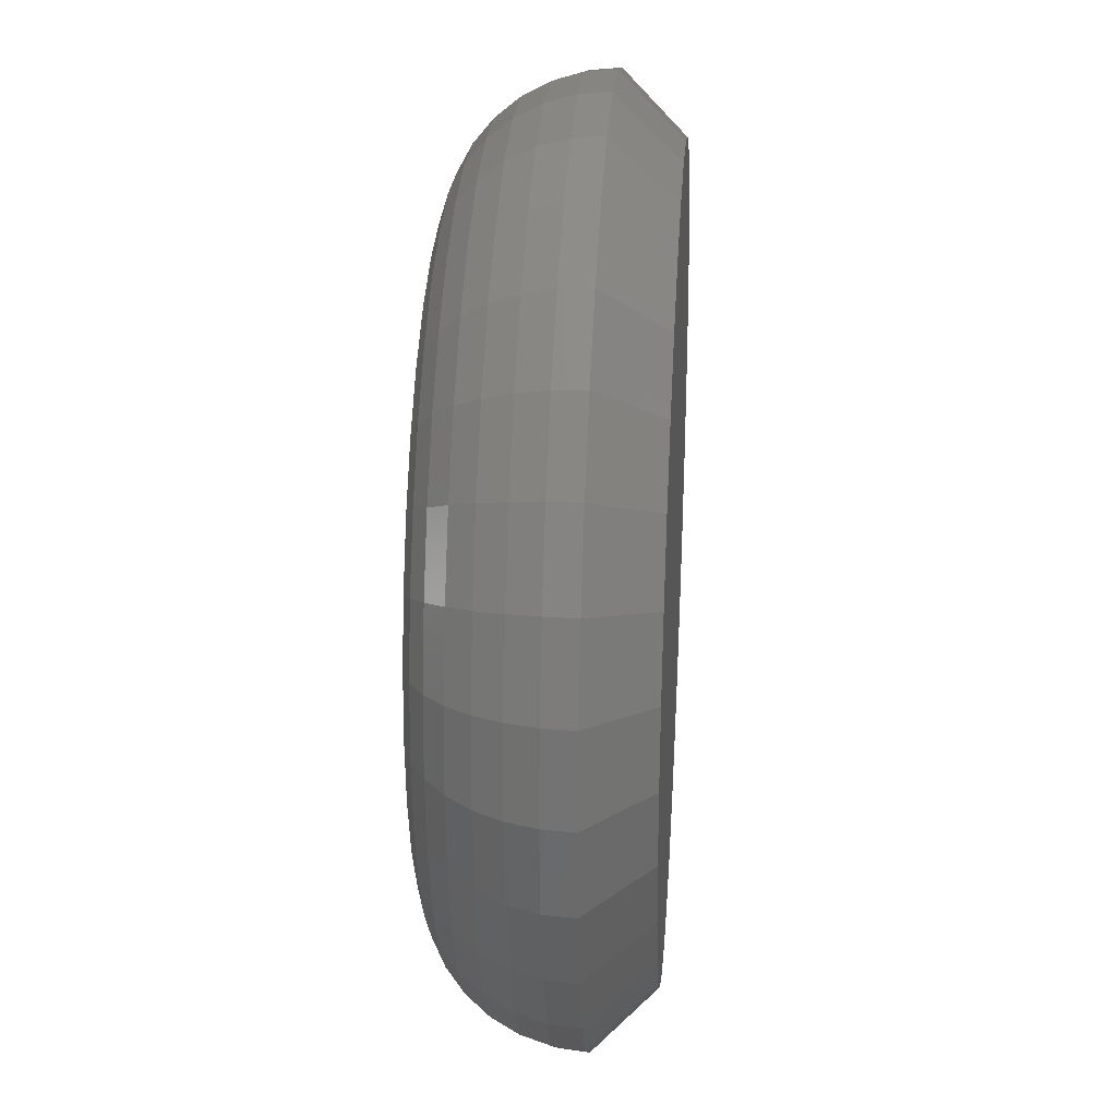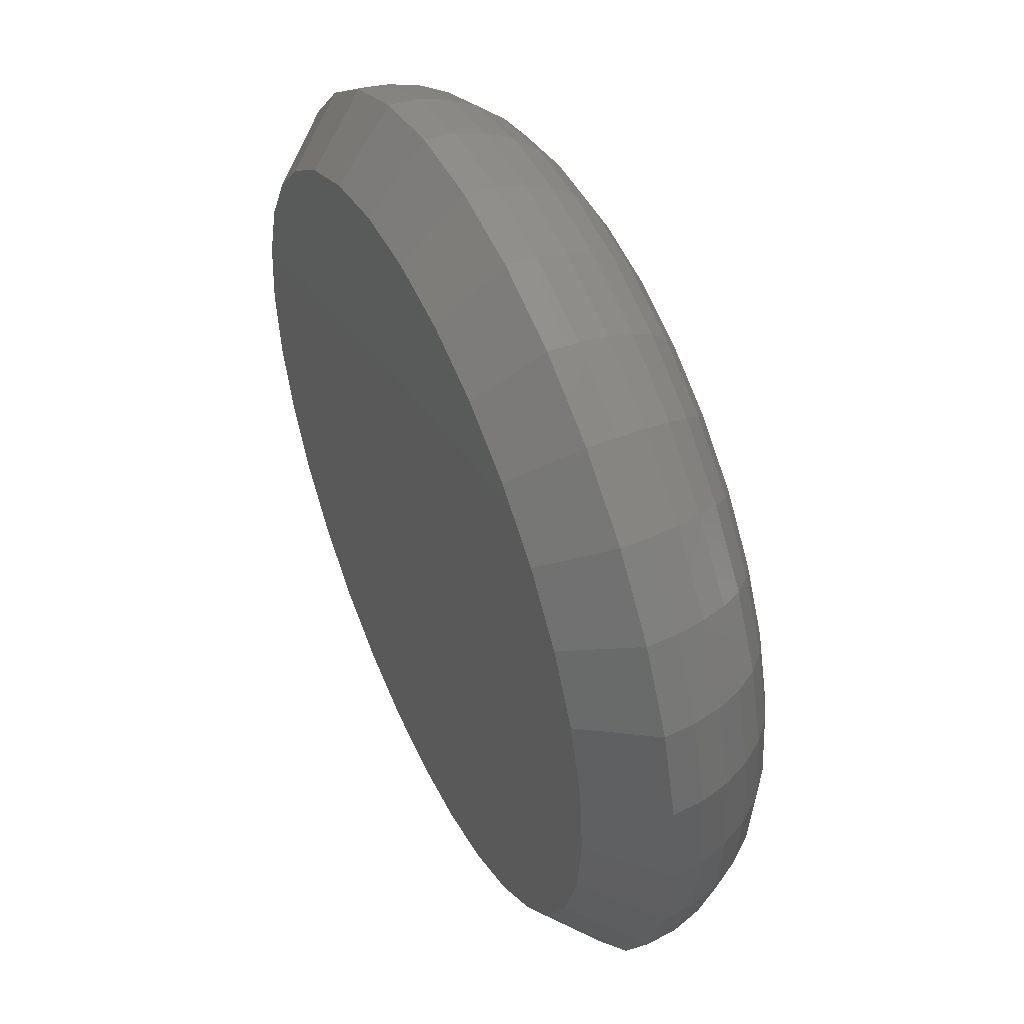
<metadata>
{"format":"stl","ext":"stl","renderer":"f3d","projection":"perspective","resolution":1024,"background":"white","views":[{"elev":28.2,"azim":94.0,"up":"+Z"},{"elev":49.8,"azim":-114.5,"up":"+Z"}]}
</metadata>
<code>
# stl→obj: 320 verts, 636 faces
v -0.009613 -0.05469 0.07396
v 0.01981 -0.05469 0.07396
v 0.005099 -0.05469 0.07541
v -0.02376 -0.05469 0.06967
v 0.03396 -0.05469 0.06967
v -0.0368 -0.05469 0.0627
v 0.04699 -0.05469 0.0627
v -0.04823 -0.05469 0.05332
v 0.05842 -0.05469 0.05332
v 0.05842 -0.05469 -0.05332
v -0.0368 -0.05469 -0.0627
v 0.04699 -0.05469 -0.0627
v -0.02376 -0.05469 -0.06967
v 0.03396 -0.05469 -0.06967
v -0.009613 -0.05469 -0.07396
v 0.01981 -0.05469 -0.07396
v 0.005099 -0.05469 -0.07541
v 0.0678 -0.05469 0.0419
v -0.0576 -0.05469 0.0419
v 0.07477 -0.05469 0.02886
v -0.06457 -0.05469 0.02886
v 0.07906 -0.05469 0.01471
v -0.06886 -0.05469 0.01471
v 0.08051 -0.05469 -5.413e-17
v -0.07031 -0.05469 -1.719e-17
v 0.07906 -0.05469 -0.01471
v -0.06886 -0.05469 -0.01471
v 0.07477 -0.05469 -0.02886
v -0.06457 -0.05469 -0.02886
v 0.0678 -0.05469 -0.0419
v -0.0576 -0.05469 -0.0419
v -0.04823 -0.05469 -0.05332
v 0.005099 -0.01562 0.1145
v 0.02438 7.425e-18 0.09695
v 0.005099 6.355e-18 0.09885
v -0.01723 -0.01562 0.1123
v 0.06002 9.403e-18 0.08219
v 0.0687 -0.01562 0.09518
v 0.075 1.023e-17 0.0699
v 0.08604 -0.01562 0.08095
v 0.08729 1.092e-17 0.05492
v 0.1003 -0.01562 0.0636
v 0.09642 1.142e-17 0.03783
v 0.1109 -0.01562 0.04381
v 0.102 1.174e-17 0.01928
v 0.1174 -0.01562 0.02233
v 0.1039 1.184e-17 -1.423e-16
v 0.1196 -0.01562 -1.402e-17
v -0.0585 -0.01562 0.09518
v -0.04982 3.306e-18 0.08219
v -0.07585 -0.01562 0.08095
v -0.0648 2.475e-18 0.0699
v -0.09008 -0.01562 0.0636
v -0.07709 1.792e-18 0.05492
v -0.1007 -0.01562 0.04381
v -0.08623 1.285e-18 0.03783
v -0.1072 -0.01562 0.02233
v -0.09185 9.728e-19 0.01928
v -0.1094 -0.01562 1.402e-17
v -0.09375 8.674e-19 3.781e-17
v 0.04891 -0.01562 0.1058
v 0.04293 8.454e-18 0.09132
v 0.02743 -0.01562 0.1123
v -0.03273 4.255e-18 0.09132
v -0.03871 -0.01562 0.1058
v -0.01419 5.284e-18 0.09695
v 0.005099 -0.01562 -0.1145
v -0.01419 5.284e-18 -0.09695
v 0.005099 6.355e-18 -0.09885
v 0.02743 -0.01562 -0.1123
v -0.04982 3.306e-18 -0.08219
v -0.0585 -0.01562 -0.09518
v -0.0648 2.475e-18 -0.0699
v -0.07585 -0.01562 -0.08095
v -0.07709 1.792e-18 -0.05492
v -0.09008 -0.01562 -0.0636
v -0.08623 1.285e-18 -0.03783
v -0.1007 -0.01562 -0.04381
v -0.09185 9.728e-19 -0.01928
v -0.1072 -0.01562 -0.02233
v 0.0687 -0.01562 -0.09518
v 0.06002 9.403e-18 -0.08219
v 0.08604 -0.01562 -0.08095
v 0.075 1.023e-17 -0.0699
v 0.1003 -0.01562 -0.0636
v 0.08729 1.092e-17 -0.05492
v 0.1109 -0.01562 -0.04381
v 0.09642 1.142e-17 -0.03783
v 0.1174 -0.01562 -0.02233
v 0.102 1.174e-17 -0.01928
v -0.03871 -0.01562 -0.1058
v -0.03273 4.255e-18 -0.09132
v -0.01723 -0.01562 -0.1123
v 0.04293 8.454e-18 -0.09132
v 0.04891 -0.01562 -0.1058
v 0.02438 7.425e-18 -0.09695
v -0.07793 -0.05394 -2.75e-17
v -0.07634 -0.05394 0.0162
v -0.08526 -0.05171 -2.752e-17
v -0.08352 -0.05171 0.01763
v -0.09201 -0.0481 -3.448e-17
v -0.09015 -0.0481 0.01895
v -0.09793 -0.04325 -3.451e-17
v -0.09595 -0.04325 0.0201
v -0.1028 -0.03733 -3.455e-17
v -0.1007 -0.03733 0.02105
v -0.1064 -0.03057 -2.072e-17
v -0.1043 -0.03057 0.02175
v -0.1086 -0.02325 -2.77e-17
v -0.1064 -0.02325 0.02219
v 0.08654 -0.05394 0.0162
v 0.08813 -0.05394 6.964e-17
v 0.09372 -0.05171 0.01763
v 0.09546 -0.05171 7.657e-17
v 0.1003 -0.0481 0.01895
v 0.1022 -0.0481 8.348e-17
v 0.1062 -0.04325 0.0201
v 0.1081 -0.04325 9.039e-17
v 0.1109 -0.03733 0.02105
v 0.113 -0.03733 1.042e-16
v 0.1145 -0.03057 0.02175
v 0.1166 -0.03057 9.724e-17
v 0.1166 -0.02325 0.02219
v 0.1188 -0.02325 9.72e-17
v 0.08181 -0.05394 0.03177
v 0.08858 -0.05171 0.03458
v 0.09482 -0.0481 0.03716
v 0.1003 -0.04325 0.03943
v 0.1048 -0.03733 0.04129
v 0.1081 -0.03057 0.04267
v 0.1102 -0.02325 0.04352
v 0.07414 -0.05394 0.04613
v 0.08023 -0.05171 0.0502
v 0.08585 -0.0481 0.05395
v 0.09077 -0.04325 0.05724
v 0.09481 -0.03733 0.05994
v 0.09781 -0.03057 0.06195
v 0.09966 -0.02325 0.06318
v 0.06381 -0.05394 0.05871
v 0.06899 -0.05171 0.06389
v 0.07377 -0.0481 0.06867
v 0.07795 -0.04325 0.07286
v 0.08139 -0.03733 0.07629
v 0.08394 -0.03057 0.07884
v 0.08551 -0.02325 0.08041
v 0.05123 -0.05394 0.06904
v 0.0553 -0.05171 0.07513
v 0.05905 -0.0481 0.08075
v 0.06234 -0.04325 0.08567
v 0.06504 -0.03733 0.08971
v 0.06704 -0.03057 0.09271
v 0.06828 -0.02325 0.09456
v 0.03687 -0.05394 0.07671
v 0.03968 -0.05171 0.08348
v 0.04226 -0.0481 0.08972
v 0.04453 -0.04325 0.09519
v 0.04639 -0.03733 0.09968
v 0.04777 -0.03057 0.103
v 0.04862 -0.02325 0.1051
v 0.0213 -0.05394 0.08144
v 0.02273 -0.05171 0.08862
v 0.02404 -0.0481 0.09525
v 0.0252 -0.04325 0.1011
v 0.02615 -0.03733 0.1058
v 0.02685 -0.03057 0.1094
v 0.02728 -0.02325 0.1115
v 0.005099 -0.05394 0.08303
v 0.005099 -0.05171 0.09036
v 0.005099 -0.0481 0.09711
v 0.005099 -0.04325 0.103
v 0.005099 -0.03733 0.1079
v 0.005099 -0.03057 0.1115
v 0.005099 -0.02325 0.1137
v -0.0111 -0.05394 0.08144
v -0.01253 -0.05171 0.08862
v -0.01385 -0.0481 0.09525
v -0.015 -0.04325 0.1011
v -0.01595 -0.03733 0.1058
v -0.01665 -0.03057 0.1094
v -0.01709 -0.02325 0.1115
v -0.02668 -0.05394 0.07671
v -0.02948 -0.05171 0.08348
v -0.03206 -0.0481 0.08972
v -0.03433 -0.04325 0.09519
v -0.03619 -0.03733 0.09968
v -0.03757 -0.03057 0.103
v -0.03842 -0.02325 0.1051
v -0.04103 -0.05394 0.06904
v -0.0451 -0.05171 0.07513
v -0.04885 -0.0481 0.08075
v -0.05214 -0.04325 0.08567
v -0.05484 -0.03733 0.08971
v -0.05685 -0.03057 0.09271
v -0.05808 -0.02325 0.09456
v -0.05361 -0.05394 0.05871
v -0.0588 -0.05171 0.06389
v -0.06357 -0.0481 0.06867
v -0.06776 -0.04325 0.07286
v -0.07119 -0.03733 0.07629
v -0.07374 -0.03057 0.07884
v -0.07532 -0.02325 0.08041
v -0.06394 -0.05394 0.04613
v -0.07003 -0.05171 0.0502
v -0.07565 -0.0481 0.05395
v -0.08057 -0.04325 0.05724
v -0.08461 -0.03733 0.05994
v -0.08761 -0.03057 0.06195
v -0.08946 -0.02325 0.06318
v -0.07161 -0.05394 0.03177
v -0.07838 -0.05171 0.03458
v -0.08462 -0.0481 0.03716
v -0.09009 -0.04325 0.03943
v -0.09458 -0.03733 0.04129
v -0.09791 -0.03057 0.04267
v -0.09997 -0.02325 0.04352
v 0.08654 -0.05394 -0.0162
v 0.09372 -0.05171 -0.01763
v 0.1003 -0.0481 -0.01895
v 0.1062 -0.04325 -0.0201
v 0.1109 -0.03733 -0.02105
v 0.1145 -0.03057 -0.02175
v 0.1166 -0.02325 -0.02219
v -0.07634 -0.05394 -0.0162
v -0.08352 -0.05171 -0.01763
v -0.09015 -0.0481 -0.01895
v -0.09595 -0.04325 -0.0201
v -0.1007 -0.03733 -0.02105
v -0.1043 -0.03057 -0.02175
v -0.1064 -0.02325 -0.02219
v -0.07161 -0.05394 -0.03177
v -0.07838 -0.05171 -0.03458
v -0.08462 -0.0481 -0.03716
v -0.09009 -0.04325 -0.03943
v -0.09458 -0.03733 -0.04129
v -0.09791 -0.03057 -0.04267
v -0.09997 -0.02325 -0.04352
v -0.06394 -0.05394 -0.04613
v -0.07003 -0.05171 -0.0502
v -0.07565 -0.0481 -0.05395
v -0.08057 -0.04325 -0.05724
v -0.08461 -0.03733 -0.05994
v -0.08761 -0.03057 -0.06195
v -0.08946 -0.02325 -0.06318
v -0.05361 -0.05394 -0.05871
v -0.0588 -0.05171 -0.06389
v -0.06357 -0.0481 -0.06867
v -0.06776 -0.04325 -0.07286
v -0.07119 -0.03733 -0.07629
v -0.07374 -0.03057 -0.07884
v -0.07532 -0.02325 -0.08041
v -0.04103 -0.05394 -0.06904
v -0.0451 -0.05171 -0.07513
v -0.04885 -0.0481 -0.08075
v -0.05214 -0.04325 -0.08567
v -0.05484 -0.03733 -0.08971
v -0.05685 -0.03057 -0.09271
v -0.05808 -0.02325 -0.09456
v -0.02668 -0.05394 -0.07671
v -0.02948 -0.05171 -0.08348
v -0.03206 -0.0481 -0.08972
v -0.03433 -0.04325 -0.09519
v -0.03619 -0.03733 -0.09968
v -0.03757 -0.03057 -0.103
v -0.03842 -0.02325 -0.1051
v -0.0111 -0.05394 -0.08144
v -0.01253 -0.05171 -0.08862
v -0.01385 -0.0481 -0.09525
v -0.015 -0.04325 -0.1011
v -0.01595 -0.03733 -0.1058
v -0.01665 -0.03057 -0.1094
v -0.01709 -0.02325 -0.1115
v 0.005099 -0.05394 -0.08303
v 0.005099 -0.05171 -0.09036
v 0.005099 -0.0481 -0.09711
v 0.005099 -0.04325 -0.103
v 0.005099 -0.03733 -0.1079
v 0.005099 -0.03057 -0.1115
v 0.005099 -0.02325 -0.1137
v 0.0213 -0.05394 -0.08144
v 0.02273 -0.05171 -0.08862
v 0.02404 -0.0481 -0.09525
v 0.0252 -0.04325 -0.1011
v 0.02615 -0.03733 -0.1058
v 0.02685 -0.03057 -0.1094
v 0.02728 -0.02325 -0.1115
v 0.03687 -0.05394 -0.07671
v 0.03968 -0.05171 -0.08348
v 0.04226 -0.0481 -0.08972
v 0.04453 -0.04325 -0.09519
v 0.04639 -0.03733 -0.09968
v 0.04777 -0.03057 -0.103
v 0.04862 -0.02325 -0.1051
v 0.05123 -0.05394 -0.06904
v 0.0553 -0.05171 -0.07513
v 0.05905 -0.0481 -0.08075
v 0.06234 -0.04325 -0.08567
v 0.06504 -0.03733 -0.08971
v 0.06704 -0.03057 -0.09271
v 0.06828 -0.02325 -0.09456
v 0.06381 -0.05394 -0.05871
v 0.06899 -0.05171 -0.06389
v 0.07377 -0.0481 -0.06867
v 0.07795 -0.04325 -0.07286
v 0.08139 -0.03733 -0.07629
v 0.08394 -0.03057 -0.07884
v 0.08551 -0.02325 -0.08041
v 0.07414 -0.05394 -0.04613
v 0.08023 -0.05171 -0.0502
v 0.08585 -0.0481 -0.05395
v 0.09077 -0.04325 -0.05724
v 0.09481 -0.03733 -0.05994
v 0.09781 -0.03057 -0.06195
v 0.09966 -0.02325 -0.06318
v 0.08181 -0.05394 -0.03177
v 0.08858 -0.05171 -0.03458
v 0.09482 -0.0481 -0.03716
v 0.1003 -0.04325 -0.03943
v 0.1048 -0.03733 -0.04129
v 0.1081 -0.03057 -0.04267
v 0.1102 -0.02325 -0.04352
f 1 2 3
f 2 1 4
f 2 4 5
f 5 4 6
f 5 6 7
f 7 6 8
f 7 8 9
f 10 11 12
f 12 11 13
f 12 13 14
f 14 13 15
f 14 15 16
f 16 15 17
f 9 8 18
f 18 8 19
f 18 19 20
f 20 19 21
f 20 21 22
f 22 21 23
f 22 23 24
f 24 23 25
f 24 25 26
f 26 25 27
f 26 27 28
f 28 27 29
f 28 29 30
f 30 29 31
f 30 31 10
f 10 31 32
f 10 32 11
f 33 34 35
f 35 36 33
f 37 38 39
f 39 38 40
f 39 40 41
f 41 40 42
f 41 42 43
f 43 42 44
f 43 44 45
f 45 44 46
f 45 46 47
f 47 46 48
f 49 50 51
f 51 50 52
f 51 52 53
f 53 52 54
f 53 54 55
f 55 54 56
f 55 56 57
f 57 56 58
f 57 58 59
f 59 58 60
f 38 37 61
f 61 37 62
f 61 62 63
f 63 62 34
f 63 34 33
f 50 49 64
f 64 49 65
f 64 65 66
f 66 65 36
f 66 36 35
f 67 68 69
f 69 70 67
f 71 72 73
f 73 72 74
f 73 74 75
f 75 74 76
f 75 76 77
f 77 76 78
f 77 78 79
f 79 78 80
f 79 80 60
f 60 80 59
f 81 82 83
f 83 82 84
f 83 84 85
f 85 84 86
f 85 86 87
f 87 86 88
f 87 88 89
f 89 88 90
f 89 90 48
f 48 90 47
f 72 71 91
f 91 71 92
f 91 92 93
f 93 92 68
f 93 68 67
f 82 81 94
f 94 81 95
f 94 95 96
f 96 95 70
f 96 70 69
f 25 23 97
f 97 23 98
f 97 98 99
f 99 98 100
f 99 100 101
f 101 100 102
f 101 102 103
f 103 102 104
f 103 104 105
f 105 104 106
f 105 106 107
f 107 106 108
f 107 108 109
f 109 108 110
f 109 110 59
f 59 110 57
f 22 24 111
f 111 24 112
f 111 112 113
f 113 112 114
f 113 114 115
f 115 114 116
f 115 116 117
f 117 116 118
f 117 118 119
f 119 118 120
f 119 120 121
f 121 120 122
f 121 122 123
f 123 122 124
f 123 124 46
f 46 124 48
f 20 22 125
f 125 22 111
f 125 111 126
f 126 111 113
f 126 113 127
f 127 113 115
f 127 115 128
f 128 115 117
f 128 117 129
f 129 117 119
f 129 119 130
f 130 119 121
f 130 121 131
f 131 121 123
f 131 123 44
f 44 123 46
f 18 20 132
f 132 20 125
f 132 125 133
f 133 125 126
f 133 126 134
f 134 126 127
f 134 127 135
f 135 127 128
f 135 128 136
f 136 128 129
f 136 129 137
f 137 129 130
f 137 130 138
f 138 130 131
f 138 131 42
f 42 131 44
f 9 18 139
f 139 18 132
f 139 132 140
f 140 132 133
f 140 133 141
f 141 133 134
f 141 134 142
f 142 134 135
f 142 135 143
f 143 135 136
f 143 136 144
f 144 136 137
f 144 137 145
f 145 137 138
f 145 138 40
f 40 138 42
f 7 9 146
f 146 9 139
f 146 139 147
f 147 139 140
f 147 140 148
f 148 140 141
f 148 141 149
f 149 141 142
f 149 142 150
f 150 142 143
f 150 143 151
f 151 143 144
f 151 144 152
f 152 144 145
f 152 145 38
f 38 145 40
f 5 7 153
f 153 7 146
f 153 146 154
f 154 146 147
f 154 147 155
f 155 147 148
f 155 148 156
f 156 148 149
f 156 149 157
f 157 149 150
f 157 150 158
f 158 150 151
f 158 151 159
f 159 151 152
f 159 152 61
f 61 152 38
f 2 5 160
f 160 5 153
f 160 153 161
f 161 153 154
f 161 154 162
f 162 154 155
f 162 155 163
f 163 155 156
f 163 156 164
f 164 156 157
f 164 157 165
f 165 157 158
f 165 158 166
f 166 158 159
f 166 159 63
f 63 159 61
f 3 2 167
f 167 2 160
f 167 160 168
f 168 160 161
f 168 161 169
f 169 161 162
f 169 162 170
f 170 162 163
f 170 163 171
f 171 163 164
f 171 164 172
f 172 164 165
f 172 165 173
f 173 165 166
f 173 166 33
f 33 166 63
f 1 3 174
f 174 3 167
f 174 167 175
f 175 167 168
f 175 168 176
f 176 168 169
f 176 169 177
f 177 169 170
f 177 170 178
f 178 170 171
f 178 171 179
f 179 171 172
f 179 172 180
f 180 172 173
f 180 173 36
f 36 173 33
f 4 1 181
f 181 1 174
f 181 174 182
f 182 174 175
f 182 175 183
f 183 175 176
f 183 176 184
f 184 176 177
f 184 177 185
f 185 177 178
f 185 178 186
f 186 178 179
f 186 179 187
f 187 179 180
f 187 180 65
f 65 180 36
f 6 4 188
f 188 4 181
f 188 181 189
f 189 181 182
f 189 182 190
f 190 182 183
f 190 183 191
f 191 183 184
f 191 184 192
f 192 184 185
f 192 185 193
f 193 185 186
f 193 186 194
f 194 186 187
f 194 187 49
f 49 187 65
f 8 6 195
f 195 6 188
f 195 188 196
f 196 188 189
f 196 189 197
f 197 189 190
f 197 190 198
f 198 190 191
f 198 191 199
f 199 191 192
f 199 192 200
f 200 192 193
f 200 193 201
f 201 193 194
f 201 194 51
f 51 194 49
f 19 8 202
f 202 8 195
f 202 195 203
f 203 195 196
f 203 196 204
f 204 196 197
f 204 197 205
f 205 197 198
f 205 198 206
f 206 198 199
f 206 199 207
f 207 199 200
f 207 200 208
f 208 200 201
f 208 201 53
f 53 201 51
f 21 19 209
f 209 19 202
f 209 202 210
f 210 202 203
f 210 203 211
f 211 203 204
f 211 204 212
f 212 204 205
f 212 205 213
f 213 205 206
f 213 206 214
f 214 206 207
f 214 207 215
f 215 207 208
f 215 208 55
f 55 208 53
f 23 21 98
f 98 21 209
f 98 209 100
f 100 209 210
f 100 210 102
f 102 210 211
f 102 211 104
f 104 211 212
f 104 212 106
f 106 212 213
f 106 213 108
f 108 213 214
f 108 214 110
f 110 214 215
f 110 215 57
f 57 215 55
f 24 26 112
f 112 26 216
f 112 216 114
f 114 216 217
f 114 217 116
f 116 217 218
f 116 218 118
f 118 218 219
f 118 219 120
f 120 219 220
f 120 220 122
f 122 220 221
f 122 221 124
f 124 221 222
f 124 222 48
f 48 222 89
f 27 25 223
f 223 25 97
f 223 97 224
f 224 97 99
f 224 99 225
f 225 99 101
f 225 101 226
f 226 101 103
f 226 103 227
f 227 103 105
f 227 105 228
f 228 105 107
f 228 107 229
f 229 107 109
f 229 109 80
f 80 109 59
f 29 27 230
f 230 27 223
f 230 223 231
f 231 223 224
f 231 224 232
f 232 224 225
f 232 225 233
f 233 225 226
f 233 226 234
f 234 226 227
f 234 227 235
f 235 227 228
f 235 228 236
f 236 228 229
f 236 229 78
f 78 229 80
f 31 29 237
f 237 29 230
f 237 230 238
f 238 230 231
f 238 231 239
f 239 231 232
f 239 232 240
f 240 232 233
f 240 233 241
f 241 233 234
f 241 234 242
f 242 234 235
f 242 235 243
f 243 235 236
f 243 236 76
f 76 236 78
f 32 31 244
f 244 31 237
f 244 237 245
f 245 237 238
f 245 238 246
f 246 238 239
f 246 239 247
f 247 239 240
f 247 240 248
f 248 240 241
f 248 241 249
f 249 241 242
f 249 242 250
f 250 242 243
f 250 243 74
f 74 243 76
f 11 32 251
f 251 32 244
f 251 244 252
f 252 244 245
f 252 245 253
f 253 245 246
f 253 246 254
f 254 246 247
f 254 247 255
f 255 247 248
f 255 248 256
f 256 248 249
f 256 249 257
f 257 249 250
f 257 250 72
f 72 250 74
f 13 11 258
f 258 11 251
f 258 251 259
f 259 251 252
f 259 252 260
f 260 252 253
f 260 253 261
f 261 253 254
f 261 254 262
f 262 254 255
f 262 255 263
f 263 255 256
f 263 256 264
f 264 256 257
f 264 257 91
f 91 257 72
f 15 13 265
f 265 13 258
f 265 258 266
f 266 258 259
f 266 259 267
f 267 259 260
f 267 260 268
f 268 260 261
f 268 261 269
f 269 261 262
f 269 262 270
f 270 262 263
f 270 263 271
f 271 263 264
f 271 264 93
f 93 264 91
f 17 15 272
f 272 15 265
f 272 265 273
f 273 265 266
f 273 266 274
f 274 266 267
f 274 267 275
f 275 267 268
f 275 268 276
f 276 268 269
f 276 269 277
f 277 269 270
f 277 270 278
f 278 270 271
f 278 271 67
f 67 271 93
f 16 17 279
f 279 17 272
f 279 272 280
f 280 272 273
f 280 273 281
f 281 273 274
f 281 274 282
f 282 274 275
f 282 275 283
f 283 275 276
f 283 276 284
f 284 276 277
f 284 277 285
f 285 277 278
f 285 278 70
f 70 278 67
f 14 16 286
f 286 16 279
f 286 279 287
f 287 279 280
f 287 280 288
f 288 280 281
f 288 281 289
f 289 281 282
f 289 282 290
f 290 282 283
f 290 283 291
f 291 283 284
f 291 284 292
f 292 284 285
f 292 285 95
f 95 285 70
f 12 14 293
f 293 14 286
f 293 286 294
f 294 286 287
f 294 287 295
f 295 287 288
f 295 288 296
f 296 288 289
f 296 289 297
f 297 289 290
f 297 290 298
f 298 290 291
f 298 291 299
f 299 291 292
f 299 292 81
f 81 292 95
f 10 12 300
f 300 12 293
f 300 293 301
f 301 293 294
f 301 294 302
f 302 294 295
f 302 295 303
f 303 295 296
f 303 296 304
f 304 296 297
f 304 297 305
f 305 297 298
f 305 298 306
f 306 298 299
f 306 299 83
f 83 299 81
f 30 10 307
f 307 10 300
f 307 300 308
f 308 300 301
f 308 301 309
f 309 301 302
f 309 302 310
f 310 302 303
f 310 303 311
f 311 303 304
f 311 304 312
f 312 304 305
f 312 305 313
f 313 305 306
f 313 306 85
f 85 306 83
f 28 30 314
f 314 30 307
f 314 307 315
f 315 307 308
f 315 308 316
f 316 308 309
f 316 309 317
f 317 309 310
f 317 310 318
f 318 310 311
f 318 311 319
f 319 311 312
f 319 312 320
f 320 312 313
f 320 313 87
f 87 313 85
f 26 28 216
f 216 28 314
f 216 314 217
f 217 314 315
f 217 315 218
f 218 315 316
f 218 316 219
f 219 316 317
f 219 317 220
f 220 317 318
f 220 318 221
f 221 318 319
f 221 319 222
f 222 319 320
f 222 320 89
f 89 320 87
f 35 34 66
f 64 66 34
f 62 64 34
f 50 64 62
f 37 50 62
f 94 92 82
f 68 92 94
f 96 68 94
f 69 68 96
f 92 71 82
f 82 71 73
f 82 73 84
f 84 73 75
f 84 75 86
f 86 75 77
f 86 77 88
f 88 77 79
f 88 79 90
f 90 79 60
f 90 60 47
f 47 60 58
f 47 58 45
f 45 58 56
f 45 56 43
f 43 56 54
f 43 54 41
f 41 54 52
f 41 52 39
f 39 52 50
f 39 50 37

</code>
